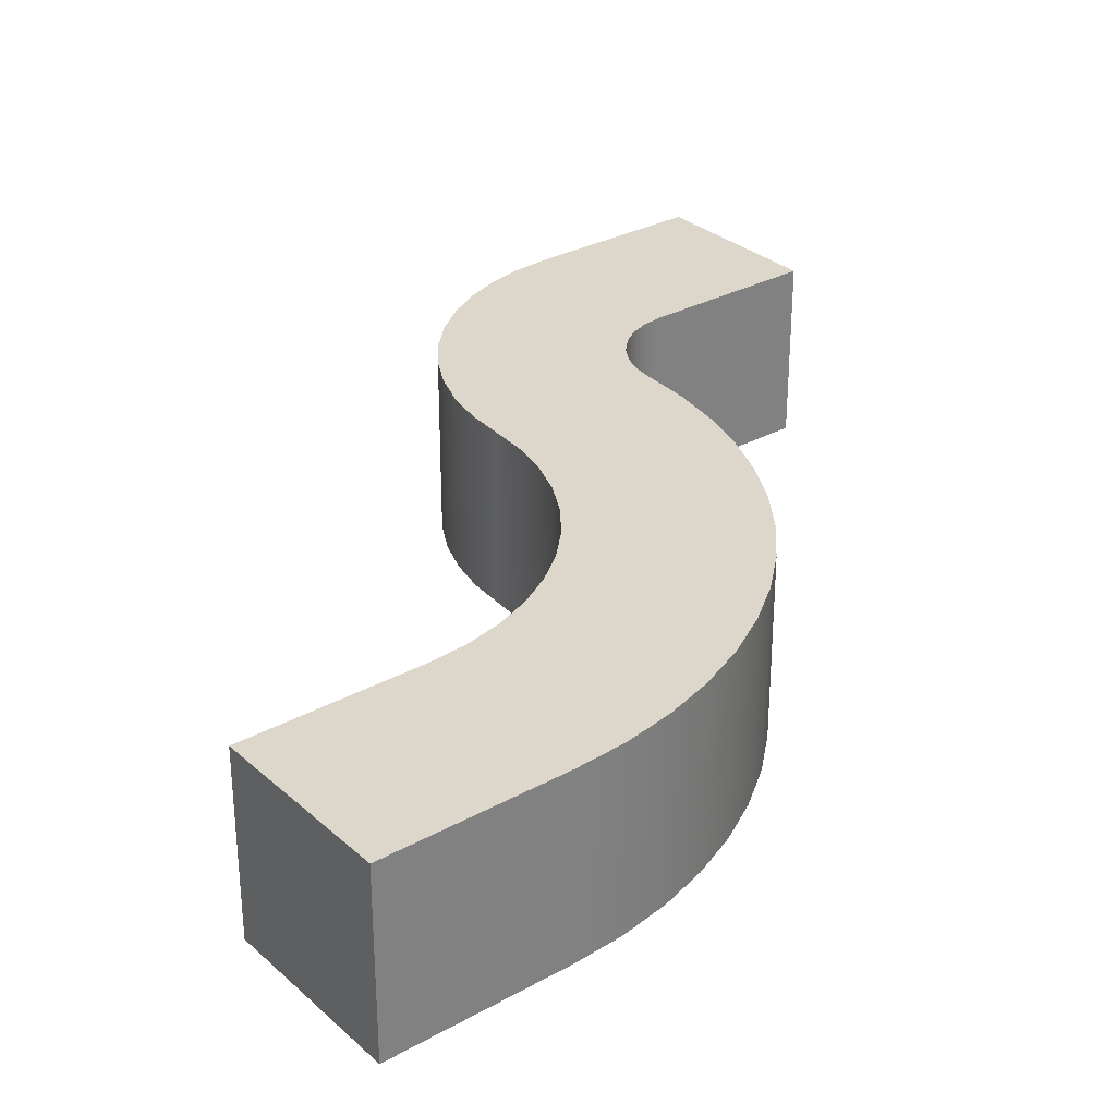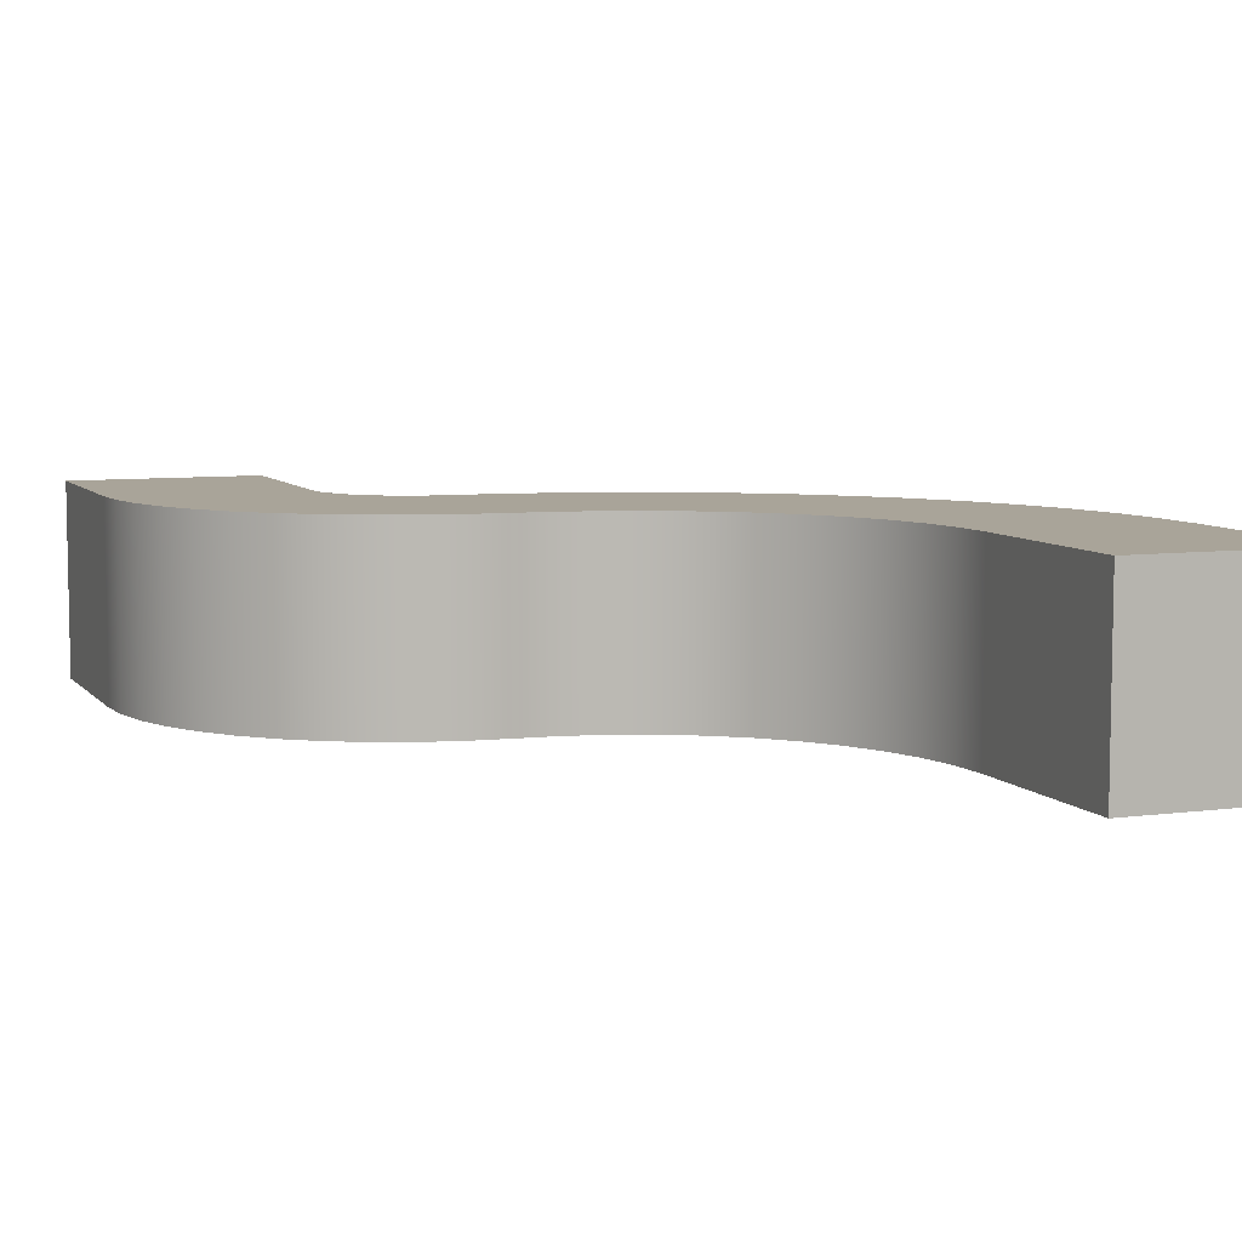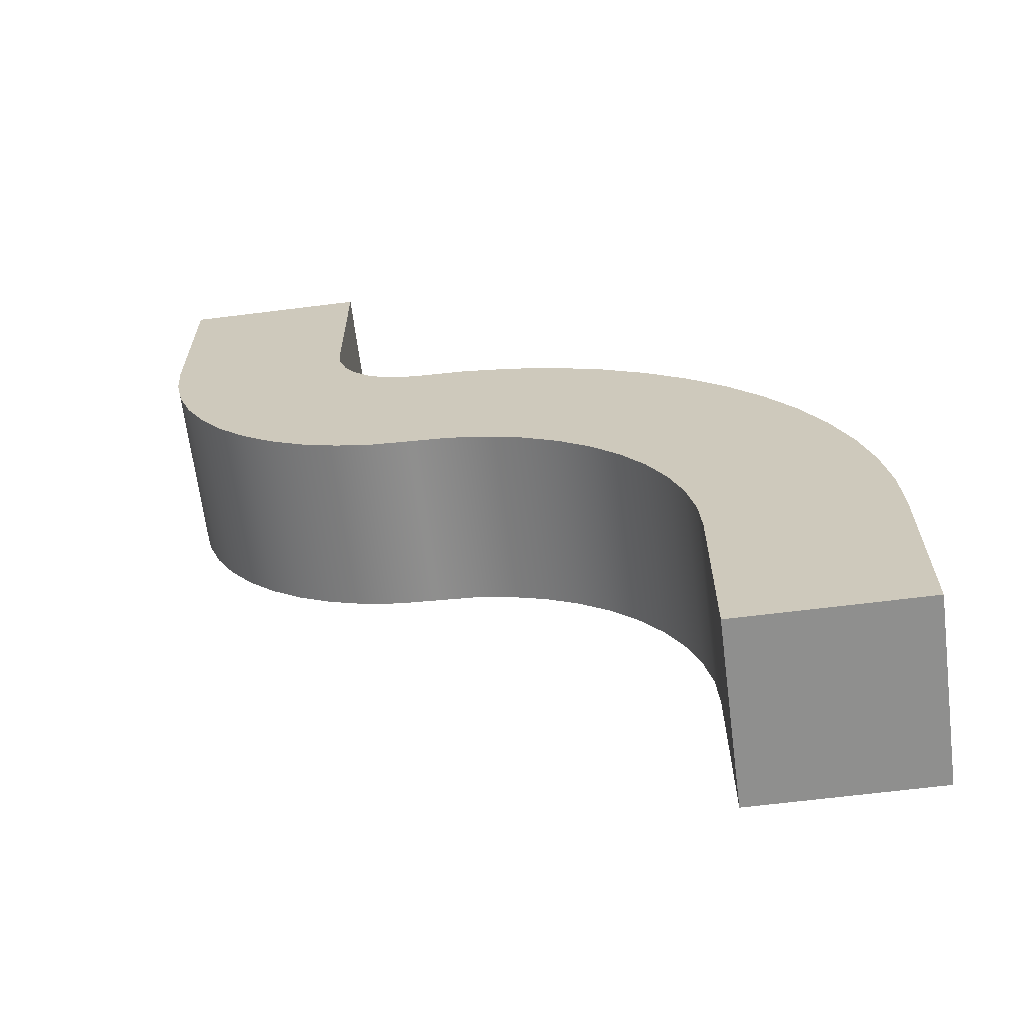
<metadata>
{"format":"obj","ext":"obj","renderer":"f3d","projection":"perspective","resolution":1024,"background":"white","views":[{"elev":30.5,"azim":-128.5,"up":"+Y"},{"elev":7.3,"azim":158.9,"up":"+Y"},{"elev":-65.3,"azim":-172.8,"up":"+Z"}]}
</metadata>
<code>
o Assem2
v -1 1 -0
v 0 -0 0
v -1 -0 -0
v 0 -1 0
v -1 -1 -0
v 0.004772 -1 0
v 1 0 0
v 1 -1 0
v 0.004772 1 0
v 1 1 0
v -0 1 0
v -1 1 1.004
v -1 -0 2
v -1 1 2
v -1 -0 1
v -1 -0 -0
v -1 1 1
v -1 1 -0
v -1 -1 1.004
v -1 -1 1
v -1 -1 2
v -1 -1 -0
v -0.2307 -0 4.67
v 0.004772 1 5.002
v -0.2307 1 4.67
v 0.4701 -1 5.549
v 0.09501 0 5.129
v 0.09501 -1 5.129
v 0.4701 0 5.549
v 0.09501 1 5.129
v 0.8897 -1 5.924
v 0.8897 0 5.924
v 0.4701 1 5.549
v 1.349 0 6.25
v 1.029 -1 6.023
v 1.349 -1 6.25
v 1.01 1 6.009
v 0.8897 1 5.924
v 1.841 -1 6.522
v 0.01677 -1 5.019
v 2.361 0 6.737
v 2.014 -1 6.594
v 2.361 -1 6.737
v 1.841 0 6.522
v 2.014 1 6.594
v 1.841 1 6.522
v 2.902 -1 6.893
v 2.902 0 6.893
v 2.361 1 6.737
v 3.457 1e-06 6.988
v 3.019 -1 6.913
v 3.457 -1 6.988
v 3.019 1 6.913
v 2.902 1 6.893
v 4.019 -1 7.019
v 4.019 1e-06 7.019
v 3.457 1 6.988
v -0.503 1 4.178
v -0.503 -0 4.178
v -0.2307 -1 4.67
v -0.503 -1 4.178
v -0.7183 -0 3.658
v -0.5702 1 4.015
v -0.7183 1 3.658
v -0.5702 -1 4.015
v -0.8742 1 3.117
v -0.8742 -0 3.117
v -0.7183 -1 3.658
v -0.8742 -1 3.117
v -0.9684 -0 2.562
v -0.8921 1 3.011
v -0.9684 1 2.562
v -0.8921 -1 3.011
v -1 -0 2
v -0.9996 1 2.008
v -1 1 2
v -0.9996 -1 2.008
v -0.9684 -1 2.562
v -1 -1 2
v 0.004772 -1 5.002
v 0.01677 1 5.019
v 1.01 -1 6.009
v 4.019 1 7.019
v 1.349 1 6.25
v 1.029 1 6.023
v 5.013 1e-06 7.811
v 5.029 1 7.953
v 5.013 1 7.811
v 4.937 1e-06 7.596
v 4.937 1 7.596
v 4.937 -1 7.596
v 4.816 1e-06 7.403
v 4.816 1 7.403
v 4.816 -1 7.403
v 4.654 1e-06 7.241
v 4.654 1 7.241
v 4.654 -1 7.241
v 4.461 1e-06 7.12
v 4.461 1 7.12
v 4.461 -1 7.12
v 4.246 1e-06 7.045
v 4.246 1 7.045
v 4.246 -1 7.045
v 4.019 1e-06 7.019
v 4.024 1 7.02
v 4.019 1 7.019
v 4.087 -1 7.027
v 4.024 -1 7.02
v 4.019 -1 7.019
v 4.087 1 7.027
v 5.013 -1 7.811
v 5.029 -1 7.953
v 5.038 1e-06 8.038
v 5.037 -1 8.031
v 5.037 1 8.031
v 5.038 1 8.038
v 5.038 -1 8.038
v 5.038 1 10.04
v 5.038 1e-06 9.038
v 5.038 1e-06 10.04
v 5.038 -1 9.034
v 5.038 -1 9.038
v 5.038 1e-06 8.038
v 5.038 -1 8.038
v 5.038 1 9.034
v 5.038 1 8.038
v 5.038 1 9.038
v 5.038 -1 10.04
v 7.038 1 10.04
v 6.038 1e-06 10.04
v 7.038 1e-06 10.04
v 6.033 -1 10.04
v 6.038 -1 10.04
v 5.038 1e-06 10.04
v 5.038 -1 10.04
v 6.033 1 10.04
v 5.038 1 10.04
v 6.038 1 10.04
v 7.038 -1 10.04
v 7.038 1e-06 8.038
v 7.038 1 9.034
v 7.038 1e-06 9.038
v 7.038 1e-06 10.04
v 7.038 1 9.038
v 7.038 1 10.04
v 7.038 -1 9.034
v 7.038 -1 9.038
v 7.038 -1 8.038
v 7.038 -1 10.04
v 7.038 1 8.038
v 4.449 1e-06 5.05
v 4.87 1 5.141
v 4.87 1e-06 5.141
v 4.449 -1 5.05
v 4.87 -1 5.141
v 5.273 1e-06 5.292
v 5.029 1 5.201
v 5.273 1 5.292
v 5.029 -1 5.201
v 4.019 1e-06 5.019
v 4.024 -1 5.019
v 4.019 -1 5.019
v 5.273 -1 5.292
v 5.651 1e-06 5.498
v 5.651 -1 5.498
v 5.996 1 5.757
v 5.996 1e-06 5.757
v 5.996 -1 5.757
v 6.301 1e-06 6.061
v 6.263 1 6.023
v 6.301 1 6.061
v 6.033 -1 5.794
v 6.559 1 6.406
v 6.559 1e-06 6.406
v 6.301 -1 6.061
v 6.559 -1 6.406
v 6.765 1 6.784
v 6.765 1e-06 6.784
v 6.765 -1 6.784
v 6.916 1e-06 7.188
v 6.856 1 7.027
v 6.916 1 7.188
v 6.856 -1 7.027
v 7.007 1 7.609
v 7.007 1e-06 7.609
v 6.916 -1 7.188
v 7.007 -1 7.609
v 7.038 1e-06 8.038
v 7.038 1 8.031
v 7.038 1 8.038
v 7.038 -1 8.031
v 7.038 -1 8.038
v 6.263 -1 6.023
v 6.033 1 5.794
v 5.651 1 5.498
v 4.449 1 5.05
v 4.024 1 5.019
v 4.019 1 5.019
v 2.042 0 4.282
v 2.014 1 4.254
v 2.042 1 4.282
v 1 0 2
v 1.001 -1 2.008
v 1 -1 2
v 1.122 0 2.851
v 1.031 1 2.43
v 1.122 1 2.851
v 1.122 -1 2.851
v 1.031 0 2.43
v 1.273 0 3.254
v 1.182 1 3.011
v 1.273 1 3.254
v 1.182 -1 3.011
v 1.479 0 3.632
v 1.479 1 3.632
v 1.479 -1 3.632
v 1.737 0 3.977
v 1.737 1 3.977
v 1.737 -1 3.977
v 1.776 -1 4.015
v 2.387 0 4.54
v 2.387 1 4.54
v 2.387 -1 4.54
v 2.765 0 4.746
v 2.765 1 4.746
v 2.765 -1 4.746
v 3.169 1e-06 4.897
v 3.019 1 4.841
v 3.169 1 4.897
v 3.019 -1 4.841
v 3.589 1e-06 4.988
v 3.589 1 4.988
v 3.589 -1 4.988
v 4.019 1e-06 5.019
v 4.019 1 5.019
v 4.019 -1 5.019
v 3.169 -1 4.897
v 2.042 -1 4.282
v 2.014 -1 4.254
v 1.776 1 4.015
v 1.273 -1 3.254
v 1.031 -1 2.43
v 1.01 -1 2.133
v 1.001 1 2.008
v 1 1 2
v 1.01 1 2.133
v 1 0 1
v 1 1 0
v 1 1 1
v 1 1 1.004
v 1 0 2
v 1 1 2
v 1 -1 1
v 1 0 0
v 1 -1 1.004
v 1 -1 2
v 1 -1 0
v 6.033 1 7.027
v 6.916 1 7.188
v 6.856 1 7.027
v 0.004772 1 0
v 1 1 1
v 1 1 0
v 0.004772 1 1.004
v 1 1 1.004
v 1 1 2
v 0.004772 1 2.008
v 1.001 1 2.008
v 0.004772 1 3.011
v 1.01 1 2.133
v 1.01 1 3.011
v 1.122 1 2.851
v 1.182 1 3.011
v 1.031 1 2.43
v 1.01 1 4.015
v 1.737 1 3.977
v 1.479 1 3.632
v 1.776 1 4.015
v 1.273 1 3.254
v 2.014 1 4.254
v 1.01 1 5.019
v 2.014 1 5.019
v 2.387 1 4.54
v 2.042 1 4.282
v 3.019 1 5.019
v 2.765 1 4.746
v 3.019 1 4.841
v 3.589 1 4.988
v 4.019 1 5.019
v 3.169 1 4.897
v 4.024 1 6.023
v 4.024 1 5.019
v 3.019 1 6.023
v 4.87 1 5.141
v 4.449 1 5.05
v 5.029 1 6.023
v 5.029 1 5.201
v 6.033 1 5.794
v 5.996 1 5.757
v 6.033 1 6.023
v 5.651 1 5.498
v 5.273 1 5.292
v 6.559 1 6.406
v 6.301 1 6.061
v 6.765 1 6.784
v 6.263 1 6.023
v 7.007 1 7.609
v 6.033 1 8.031
v 7.038 1 8.031
v 6.033 1 9.034
v 7.038 1 8.038
v 7.038 1 9.034
v 6.033 1 10.04
v 5.038 1 9.038
v 5.038 1 10.04
v 5.038 1 9.034
v 5.038 1 8.038
v 5.037 1 8.031
v 5.029 1 7.953
v 5.029 1 7.027
v 4.461 1 7.12
v 4.654 1 7.241
v 4.246 1 7.045
v 4.087 1 7.027
v 4.937 1 7.596
v 5.013 1 7.811
v 4.816 1 7.403
v 4.024 1 7.02
v 3.457 1 6.988
v 4.019 1 7.019
v 3.019 1 6.913
v 2.014 1 6.594
v 2.361 1 6.737
v 2.014 1 6.023
v 2.902 1 6.893
v 1.349 1 6.25
v 1.029 1 6.023
v 1.841 1 6.522
v 1.01 1 6.009
v 0.4701 1 5.549
v 0.8897 1 5.924
v 0.09501 1 5.129
v 0.01677 1 5.019
v 0.004772 1 5.002
v 0.004772 1 4.015
v -0.503 1 4.178
v -0.5702 1 4.015
v -0.2307 1 4.67
v -0.8742 1 3.117
v -0.7183 1 3.658
v -0.8921 1 3.011
v -0.9684 1 2.562
v -0.9996 1 2.008
v -1 1 2
v -1 1 1.004
v 7.038 1 9.038
v 6.038 1 10.04
v 7.038 1 10.04
v -1 1 1
v -0 1 0
v -1 1 -0
v 0 -1 0
v -1 -1 1
v -1 -1 -0
v 0.004772 -1 1.004
v -1 -1 1.004
v 0.004772 -1 3.011
v 1.01 -1 4.015
v 0.004772 -1 4.015
v 2.014 -1 5.019
v 3.019 -1 6.023
v 2.014 -1 6.023
v 1 -1 1
v 0.004772 -1 0
v 1 -1 0
v 6.038 -1 10.04
v 7.038 -1 9.038
v 7.038 -1 10.04
v 6.033 -1 9.034
v 6.033 -1 10.04
v 7.038 -1 9.034
v 1 -1 2
v 1 -1 1.004
v 0.004772 -1 2.008
v 1.01 -1 2.133
v 1.001 -1 2.008
v 1.031 -1 2.43
v 1.01 -1 3.011
v 1.122 -1 2.851
v 1.273 -1 3.254
v 1.182 -1 3.011
v 1.737 -1 3.977
v 1.479 -1 3.632
v 1.776 -1 4.015
v 1.01 -1 5.019
v 2.014 -1 4.254
v 2.765 -1 4.746
v 3.019 -1 5.019
v 2.387 -1 4.54
v 2.042 -1 4.282
v 3.169 -1 4.897
v 3.019 -1 4.841
v 6.033 -1 7.027
v 5.029 -1 6.023
v 6.033 -1 6.023
v 3.589 -1 4.988
v 4.019 -1 5.019
v 4.024 -1 6.023
v 4.87 -1 5.141
v 4.449 -1 5.05
v 4.024 -1 5.019
v 5.651 -1 5.498
v 5.273 -1 5.292
v 6.033 -1 5.794
v 5.996 -1 5.757
v 5.029 -1 5.201
v 6.765 -1 6.784
v 6.559 -1 6.406
v 6.301 -1 6.061
v 6.263 -1 6.023
v 6.916 -1 7.188
v 6.033 -1 8.031
v 6.856 -1 7.027
v 7.007 -1 7.609
v 7.038 -1 8.038
v 7.038 -1 8.031
v 5.038 -1 9.038
v 5.038 -1 10.04
v 5.038 -1 8.038
v 5.038 -1 9.034
v 5.029 -1 7.953
v 5.037 -1 8.031
v 4.816 -1 7.403
v 5.029 -1 7.027
v 4.937 -1 7.596
v 4.461 -1 7.12
v 4.654 -1 7.241
v 5.013 -1 7.811
v 4.246 -1 7.045
v 4.087 -1 7.027
v 4.019 -1 7.019
v 4.024 -1 7.02
v 3.019 -1 6.913
v 3.457 -1 6.988
v 2.014 -1 6.594
v 2.361 -1 6.737
v 2.902 -1 6.893
v 1.841 -1 6.522
v 1.349 -1 6.25
v 1.029 -1 6.023
v 0.4701 -1 5.549
v 0.8897 -1 5.924
v 0.09501 -1 5.129
v 1.01 -1 6.009
v 0.004772 -1 5.002
v 0.01677 -1 5.019
v -0.2307 -1 4.67
v -0.503 -1 4.178
v -0.8742 -1 3.117
v -0.7183 -1 3.658
v -0.5702 -1 4.015
v -0.9684 -1 2.562
v -0.8921 -1 3.011
v -1 -1 2
v -0.9996 -1 2.008
f 1 2 3
f 3 4 5
f 2 6 4
f 7 6 2
f 6 7 8
f 4 3 2
f 7 9 10
f 2 9 7
f 9 2 11
f 2 1 11
f 12 13 14
f 13 12 15
f 16 17 18
f 19 15 20
f 15 19 13
f 13 19 21
f 22 15 16
f 15 22 20
f 17 16 15
f 15 12 17
f 23 24 25
f 26 27 28
f 29 30 27
f 31 29 26
f 32 33 29
f 34 35 36
f 32 37 38
f 39 34 36
f 27 40 28
f 41 42 43
f 44 45 46
f 47 41 43
f 48 49 41
f 50 51 52
f 48 53 54
f 55 50 52
f 56 57 50
f 23 58 59
f 60 59 61
f 62 63 64
f 59 65 61
f 62 66 67
f 68 67 69
f 70 71 72
f 67 73 69
f 74 75 76
f 70 77 78
f 77 74 79
f 77 70 74
f 70 75 74
f 75 70 72
f 70 73 67
f 73 70 78
f 71 67 66
f 71 70 67
f 67 68 62
f 66 62 64
f 62 65 59
f 65 62 68
f 63 59 58
f 63 62 59
f 59 60 23
f 58 23 25
f 23 80 27
f 80 23 60
f 40 27 80
f 81 27 30
f 24 27 81
f 24 23 27
f 27 26 29
f 30 29 33
f 33 32 38
f 29 31 32
f 82 32 31
f 57 56 83
f 50 55 56
f 53 50 57
f 50 53 48
f 51 50 48
f 51 48 47
f 49 48 54
f 45 41 49
f 41 47 48
f 41 45 44
f 42 41 44
f 42 44 39
f 84 44 46
f 35 32 82
f 37 32 85
f 85 34 84
f 34 85 32
f 44 84 34
f 35 34 32
f 34 39 44
f 86 87 88
f 89 88 90
f 91 86 89
f 92 90 93
f 94 89 92
f 95 93 96
f 97 92 95
f 98 96 99
f 100 95 98
f 101 99 102
f 103 98 101
f 104 105 106
f 101 107 103
f 104 108 101
f 108 104 109
f 107 101 108
f 101 110 104
f 110 101 102
f 105 104 110
f 98 103 100
f 99 101 98
f 95 100 97
f 96 98 95
f 92 97 94
f 93 95 92
f 89 94 91
f 90 92 89
f 86 91 111
f 88 89 86
f 86 112 113
f 112 86 111
f 114 113 112
f 115 113 116
f 87 113 115
f 87 86 113
f 113 114 117
f 118 119 120
f 119 121 122
f 123 121 119
f 121 123 124
f 122 120 119
f 123 125 126
f 119 125 123
f 125 119 127
f 119 118 127
f 120 122 128
f 129 130 131
f 130 132 133
f 134 132 130
f 132 134 135
f 133 131 130
f 134 136 137
f 130 136 134
f 136 130 138
f 130 129 138
f 131 133 139
f 140 141 142
f 143 144 145
f 146 142 147
f 142 146 140
f 140 146 148
f 149 142 143
f 142 149 147
f 144 143 142
f 141 140 150
f 142 141 144
f 151 152 153
f 154 153 155
f 156 157 158
f 153 159 155
f 160 161 162
f 163 164 165
f 164 166 167
f 165 167 168
f 169 170 171
f 167 172 168
f 169 173 174
f 175 174 176
f 174 177 178
f 176 178 179
f 180 181 182
f 178 183 179
f 180 184 185
f 186 185 187
f 188 189 190
f 185 191 187
f 191 188 192
f 191 185 188
f 185 189 188
f 189 185 184
f 185 186 180
f 184 180 182
f 183 180 186
f 183 178 180
f 178 181 180
f 181 178 177
f 178 176 174
f 177 174 173
f 174 175 169
f 173 169 171
f 193 169 175
f 167 193 172
f 193 167 169
f 194 167 166
f 167 170 169
f 170 167 194
f 167 165 164
f 166 164 195
f 164 163 156
f 195 156 158
f 156 159 153
f 159 156 163
f 157 153 152
f 157 156 153
f 153 154 151
f 152 151 196
f 151 161 160
f 161 151 154
f 151 197 196
f 160 197 151
f 197 160 198
f 156 195 164
f 199 200 201
f 202 203 204
f 205 206 207
f 208 209 205
f 210 211 212
f 205 213 208
f 214 212 215
f 216 210 214
f 217 215 218
f 219 214 217
f 217 220 219
f 221 201 222
f 223 199 221
f 224 222 225
f 226 221 224
f 227 228 229
f 224 230 226
f 231 229 232
f 233 227 231
f 234 232 235
f 236 231 234
f 231 236 233
f 232 234 231
f 227 233 237
f 229 231 227
f 230 227 237
f 230 224 227
f 224 228 227
f 228 224 225
f 221 226 223
f 222 224 221
f 199 223 238
f 201 221 199
f 239 199 238
f 199 220 217
f 220 199 239
f 240 217 218
f 199 240 200
f 240 199 217
f 214 219 216
f 215 217 214
f 210 216 241
f 212 214 210
f 210 213 205
f 213 210 241
f 211 205 207
f 211 210 205
f 209 208 242
f 206 205 209
f 209 243 202
f 243 209 242
f 203 202 243
f 244 202 245
f 246 202 244
f 246 209 202
f 209 246 206
f 247 248 249
f 250 247 249
f 247 250 251
f 251 250 252
f 253 254 247
f 255 251 256
f 251 255 247
f 247 255 253
f 254 253 257
f 248 247 254
f 258 259 260
f 261 262 263
f 264 262 261
f 262 264 265
f 266 267 268
f 266 264 267
f 269 270 267
f 270 269 271
f 272 271 273
f 274 271 272
f 275 276 277
f 276 275 278
f 279 275 277
f 279 271 275
f 280 281 282
f 278 281 280
f 282 283 284
f 285 286 282
f 286 285 287
f 283 282 286
f 288 285 289
f 290 285 288
f 289 291 292
f 289 293 291
f 291 294 295
f 294 296 297
f 294 291 296
f 296 298 299
f 298 296 300
f 296 301 302
f 301 296 299
f 258 303 304
f 258 305 303
f 306 258 304
f 305 258 260
f 307 308 309
f 308 259 258
f 259 308 307
f 310 311 308
f 311 310 312
f 313 314 315
f 310 314 313
f 314 310 316
f 317 308 318
f 317 310 308
f 258 319 308
f 319 258 320
f 320 321 322
f 323 320 324
f 320 325 326
f 321 320 323
f 320 327 325
f 327 320 322
f 324 291 328
f 324 296 291
f 291 329 330
f 293 329 291
f 329 293 331
f 293 332 333
f 332 293 334
f 335 293 333
f 336 334 337
f 338 334 336
f 337 281 339
f 337 282 281
f 281 340 341
f 342 281 343
f 340 281 342
f 275 344 281
f 344 275 345
f 346 345 347
f 348 345 346
f 269 349 350
f 349 269 351
f 347 269 350
f 352 267 353
f 352 269 267
f 264 354 267
f 354 264 355
f 356 357 358
f 310 356 312
f 310 357 356
f 357 310 313
f 296 258 300
f 282 293 285
f 269 275 271
f 359 360 361
f 264 359 355
f 264 360 359
f 360 264 261
f 267 270 268
f 271 274 270
f 271 279 273
f 281 278 275
f 282 284 280
f 285 290 287
f 293 289 285
f 291 295 292
f 296 302 297
f 306 298 300
f 258 306 300
f 308 311 309
f 310 317 316
f 308 319 318
f 320 326 319
f 296 324 320
f 291 330 328
f 293 335 331
f 334 338 332
f 282 337 334
f 281 341 339
f 281 344 343
f 345 348 344
f 269 347 345
f 269 352 351
f 267 354 353
f 258 296 320
f 293 282 334
f 275 269 345
f 264 266 265
f 362 363 364
f 365 363 362
f 363 365 366
f 367 368 369
f 370 371 372
f 373 374 375
f 376 377 378
f 379 376 380
f 379 377 376
f 377 379 381
f 374 373 365
f 382 365 383
f 365 382 384
f 385 367 384
f 385 384 386
f 387 388 385
f 388 387 389
f 390 388 391
f 392 368 393
f 388 390 368
f 368 390 393
f 394 395 368
f 395 394 396
f 397 398 370
f 397 370 399
f 399 370 400
f 400 370 396
f 401 398 402
f 403 404 405
f 398 401 406
f 407 371 398
f 371 407 408
f 409 408 410
f 408 409 404
f 410 408 411
f 412 404 413
f 414 404 415
f 413 404 416
f 404 412 415
f 417 403 418
f 418 403 419
f 420 403 405
f 403 420 419
f 421 422 403
f 421 403 423
f 422 421 424
f 425 379 422
f 425 422 426
f 427 380 428
f 380 427 379
f 429 379 430
f 379 429 422
f 431 403 422
f 431 422 432
f 433 434 435
f 436 434 437
f 435 434 438
f 434 436 439
f 438 434 431
f 434 433 437
f 440 404 434
f 404 440 408
f 441 408 442
f 408 441 371
f 371 441 443
f 443 441 444
f 445 371 446
f 447 371 443
f 371 447 446
f 448 372 445
f 372 448 449
f 450 370 372
f 370 450 395
f 451 395 452
f 395 451 453
f 452 395 454
f 455 368 395
f 455 395 456
f 457 369 455
f 369 457 458
f 459 367 460
f 461 367 369
f 367 461 460
f 462 367 463
f 367 462 384
f 464 365 384
f 464 384 465
f 365 464 366
f 384 462 465
f 367 459 463
f 369 458 461
f 368 455 369
f 395 453 456
f 395 450 454
f 372 449 450
f 371 445 372
f 408 440 442
f 434 439 440
f 403 431 434
f 422 429 432
f 379 427 430
f 379 425 381
f 422 424 426
f 403 417 423
f 414 420 405
f 404 414 405
f 404 409 416
f 408 407 411
f 398 406 407
f 398 397 402
f 395 396 370
f 368 392 394
f 388 389 391
f 367 385 388
f 384 382 386
f 365 373 383
f 365 362 374
f 368 367 388
f 371 370 398
f 404 403 434

</code>
